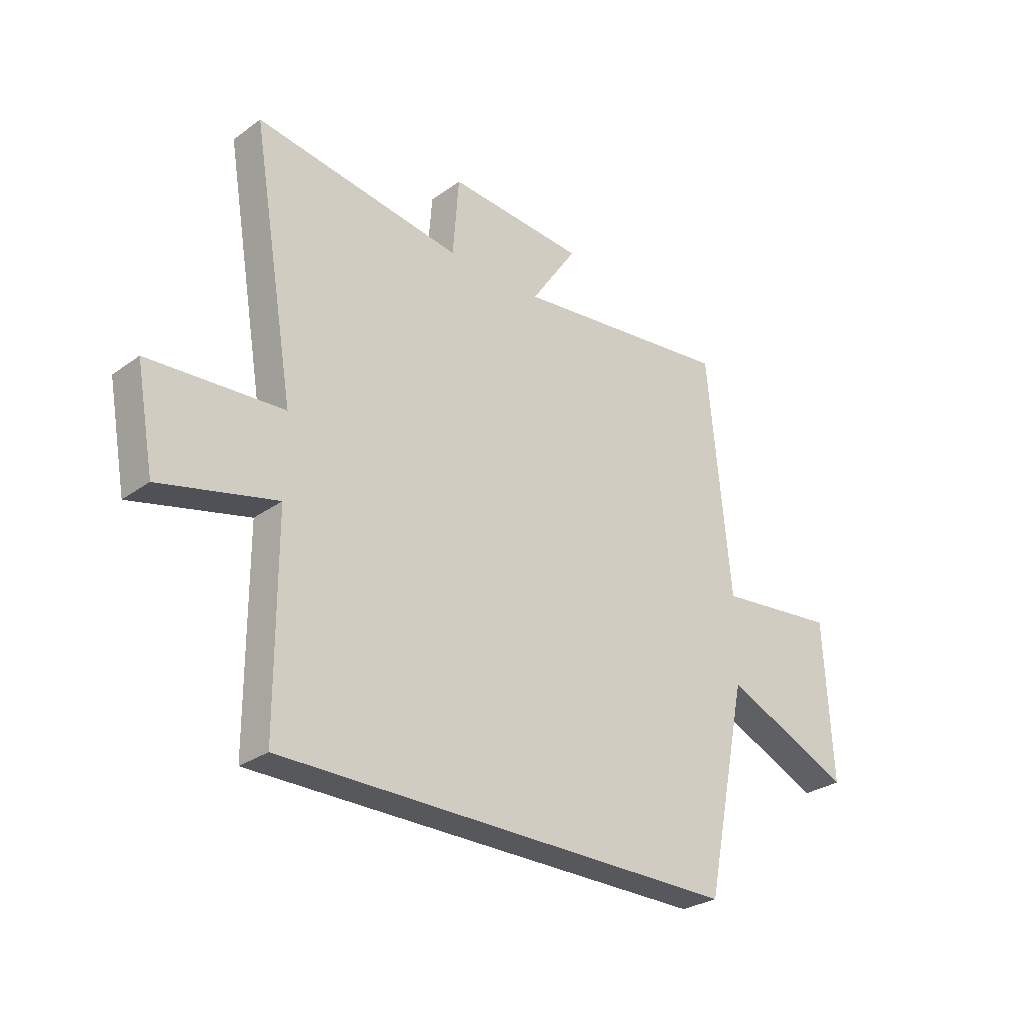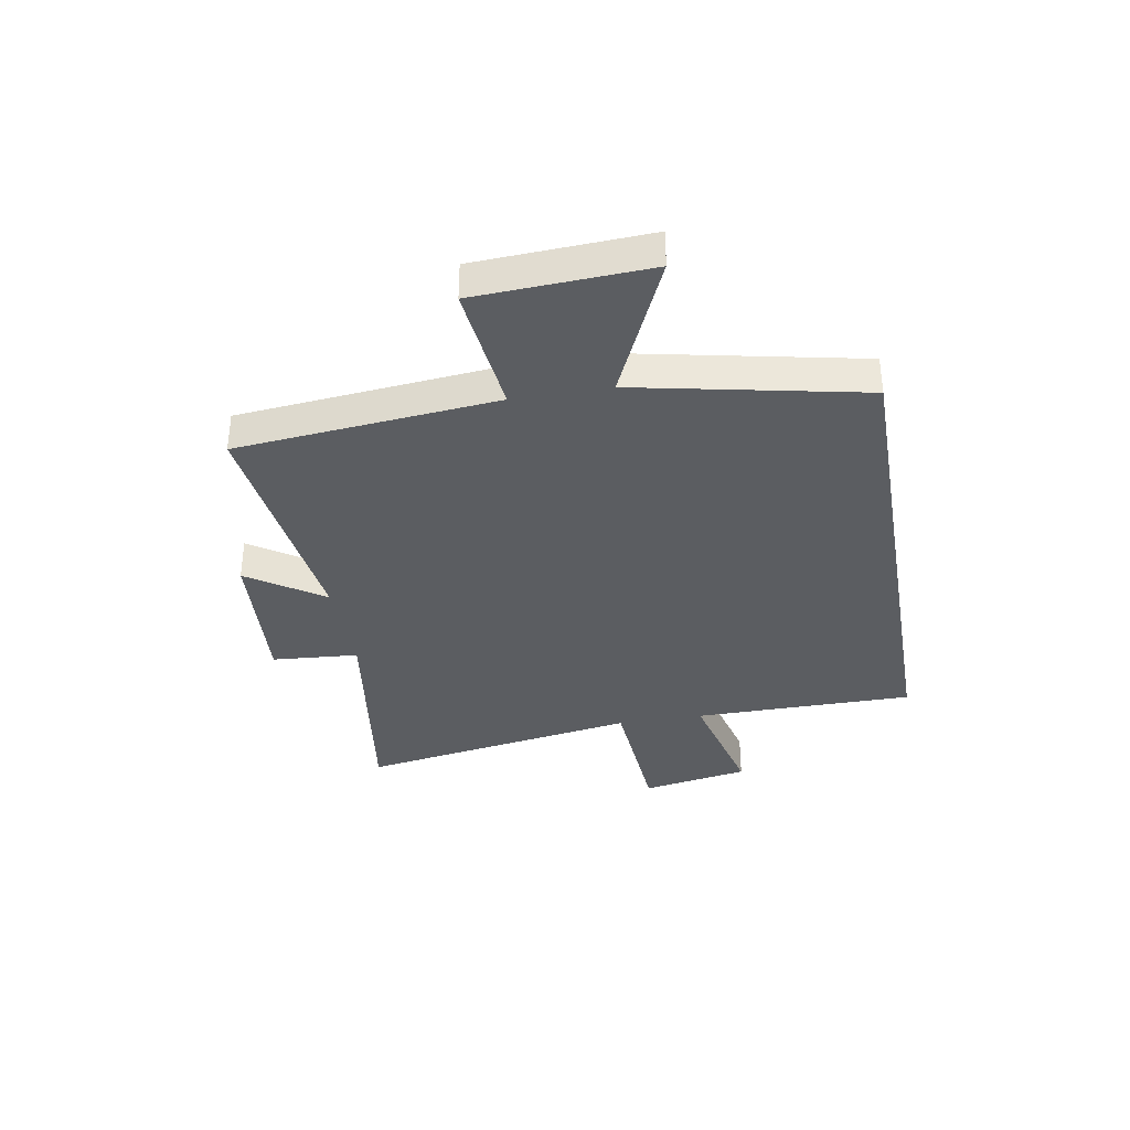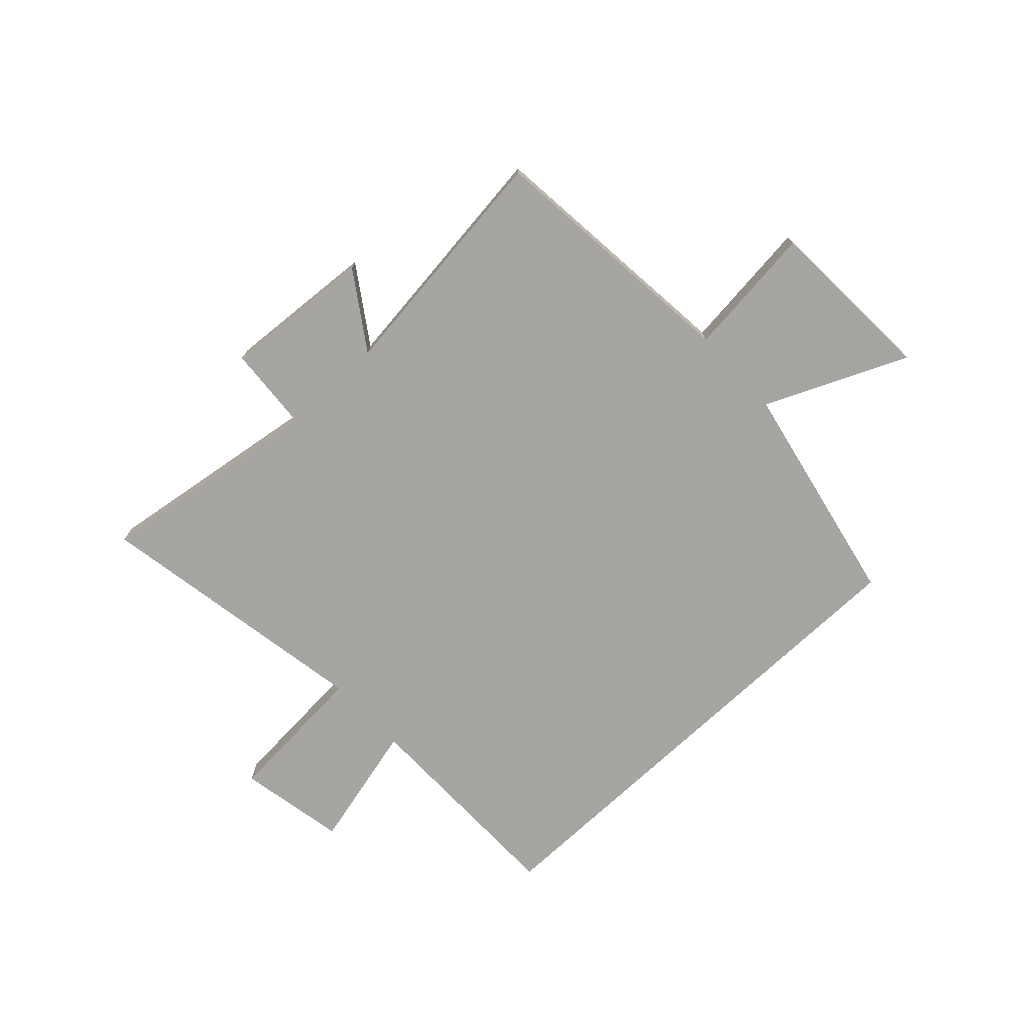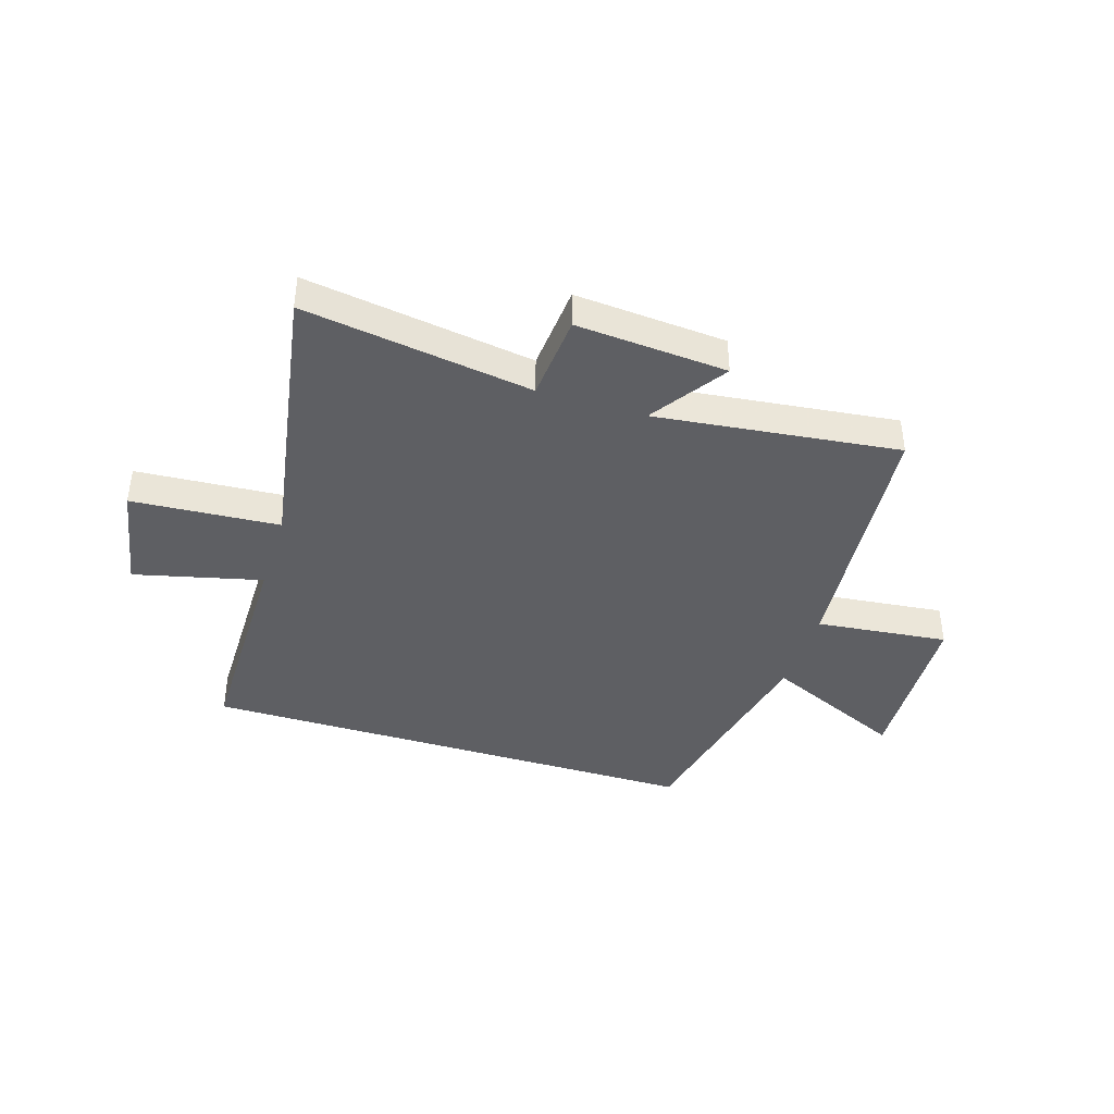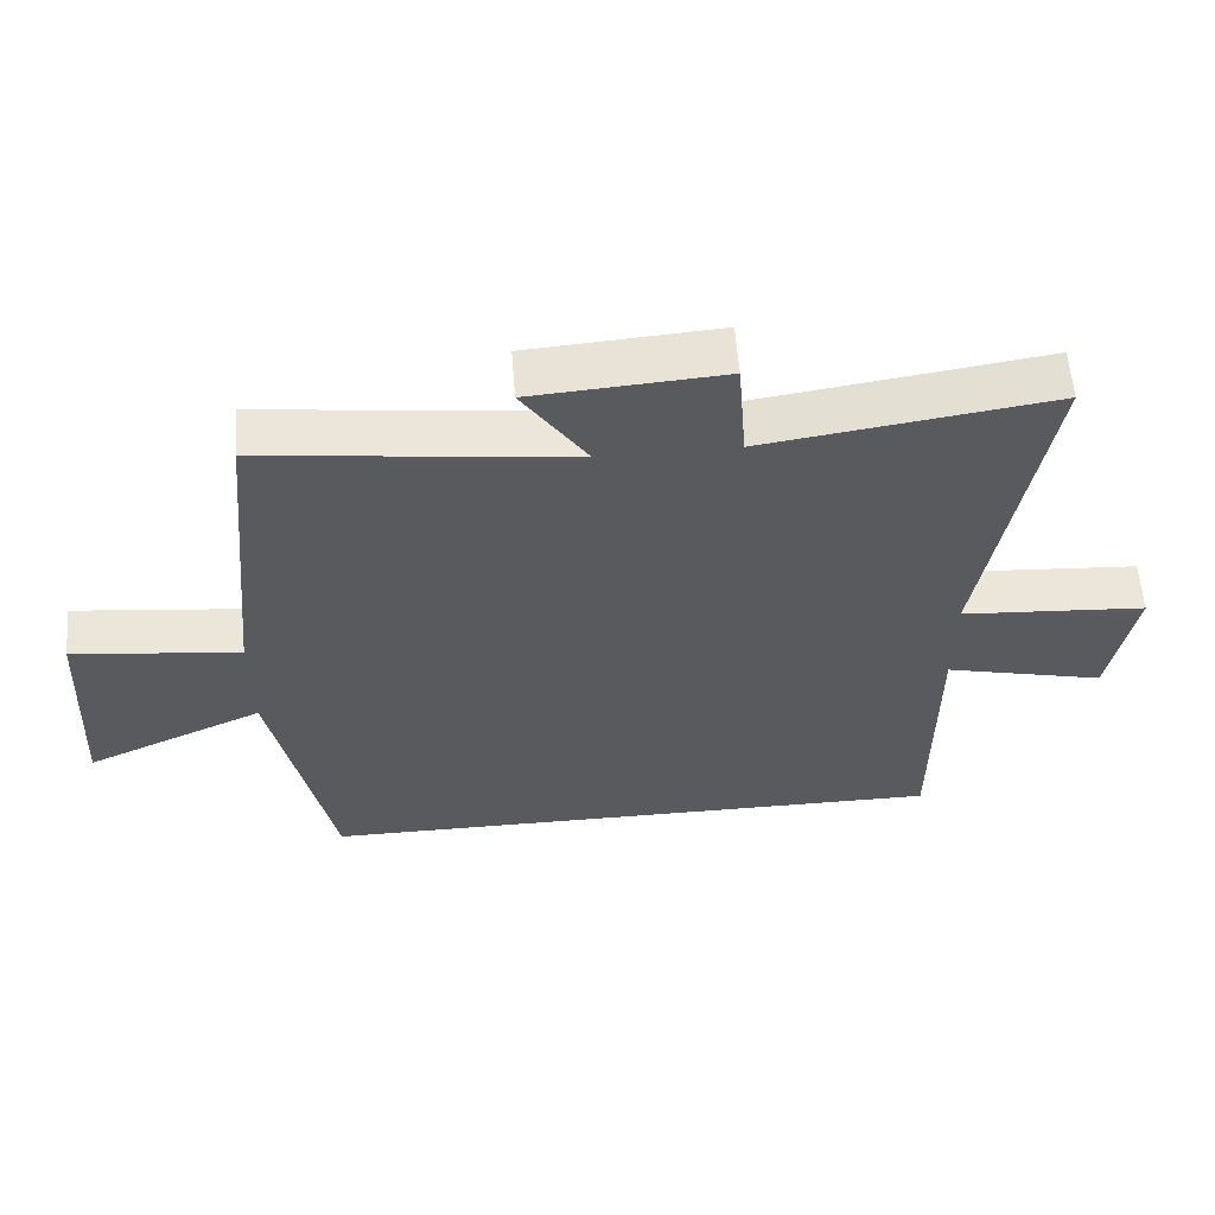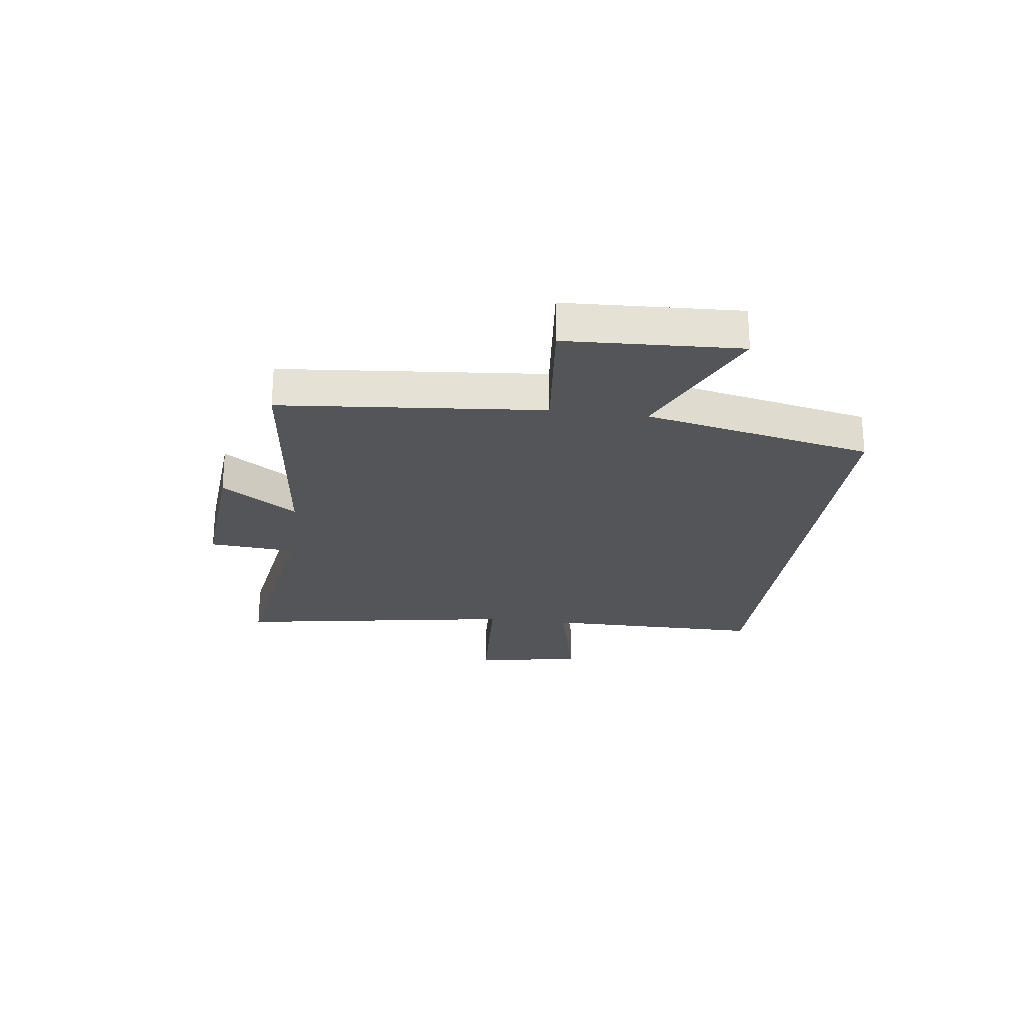
<metadata>
{"format":"obj","ext":"obj","renderer":"f3d","projection":"perspective","resolution":1024,"background":"white","views":[{"elev":-28.7,"azim":-42.9,"up":"+Z"},{"elev":-35.4,"azim":99.9,"up":"+Y"},{"elev":-73.6,"azim":43.2,"up":"+Y"},{"elev":-40.7,"azim":-17.5,"up":"+Y"},{"elev":58.6,"azim":175.5,"up":"+Z"},{"elev":-24.2,"azim":82.3,"up":"+Y"}]}
</metadata>
<code>
v 0.415 0.07 -0.5
v -0.499 0.07 -0.5
v -0.5 0.07 -0.102
v -0.73 0.07 -0.158
v -0.766 0.07 0.036
v -0.5 0.07 0.054
v -0.586 0.07 0.561
v -0.175 0.07 0.5
v -0.163 0.07 0.656
v 0.109 0.07 0.636
v 0.017 0.07 0.5
v 0.455 0.07 0.552
v 0.5 0.07 0.082
v 0.739 0.07 0.108
v 0.755 0.07 -0.204
v 0.5 0.07 -0.09
v 0.415 0 -0.5
v -0.499 0 -0.5
v -0.5 0 -0.102
v -0.73 0 -0.158
v -0.766 0 0.036
v -0.5 0 0.054
v -0.586 0 0.561
v -0.175 0 0.5
v -0.163 0 0.656
v 0.109 0 0.636
v 0.017 0 0.5
v 0.455 0 0.552
v 0.5 0 0.082
v 0.739 0 0.108
v 0.755 0 -0.204
v 0.5 0 -0.09
f 13 14 15 16
f 11 12 13 16
f 11 16 1 2
f 8 9 10 11
f 8 11 2 3
f 6 7 8
f 6 8 3
f 3 4 5 6
f 32 31 30 29
f 32 29 28 27
f 18 17 32 27
f 27 26 25 24
f 19 18 27 24
f 24 23 22
f 19 24 22
f 22 21 20 19
f 1 17 18 2
f 2 18 19 3
f 3 19 20 4
f 4 20 21 5
f 5 21 22 6
f 6 22 23 7
f 7 23 24 8
f 8 24 25 9
f 9 25 26 10
f 10 26 27 11
f 11 27 28 12
f 12 28 29 13
f 13 29 30 14
f 14 30 31 15
f 15 31 32 16
f 16 32 17 1

</code>
